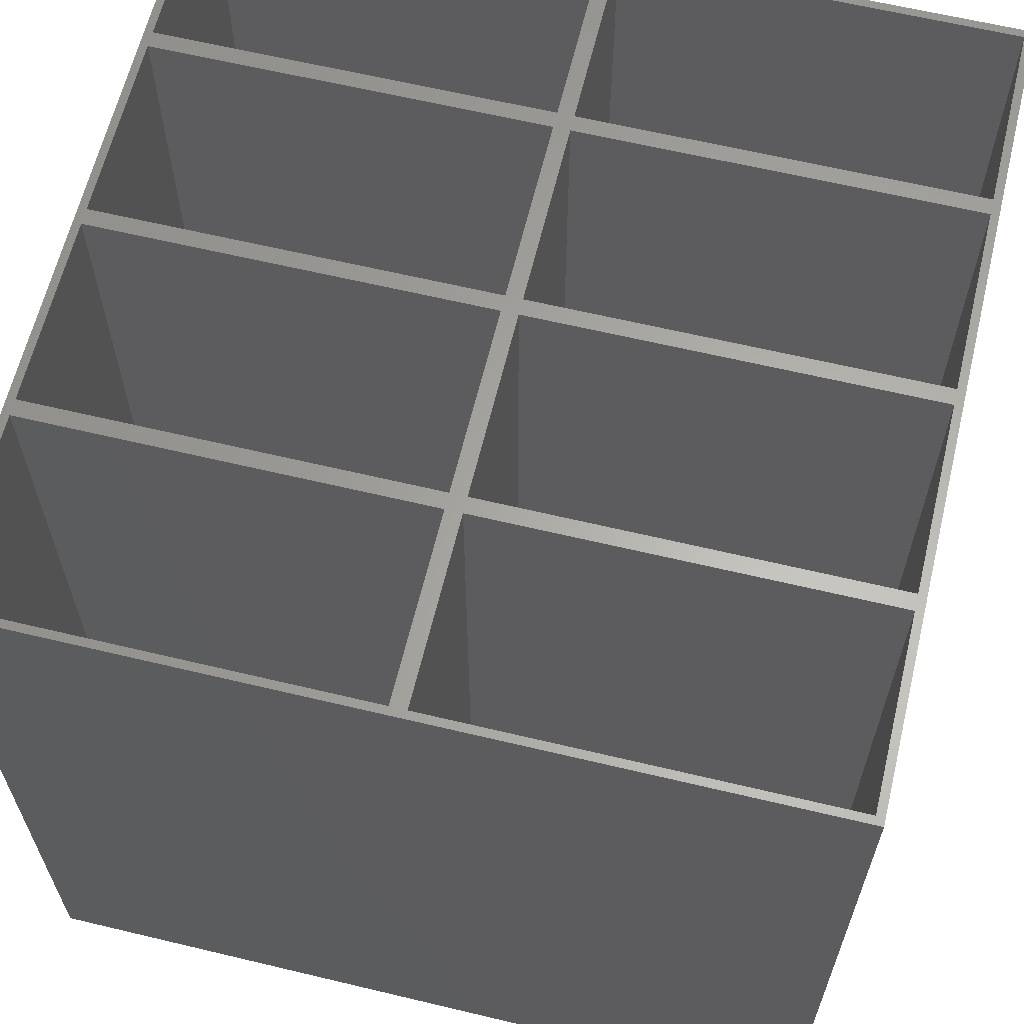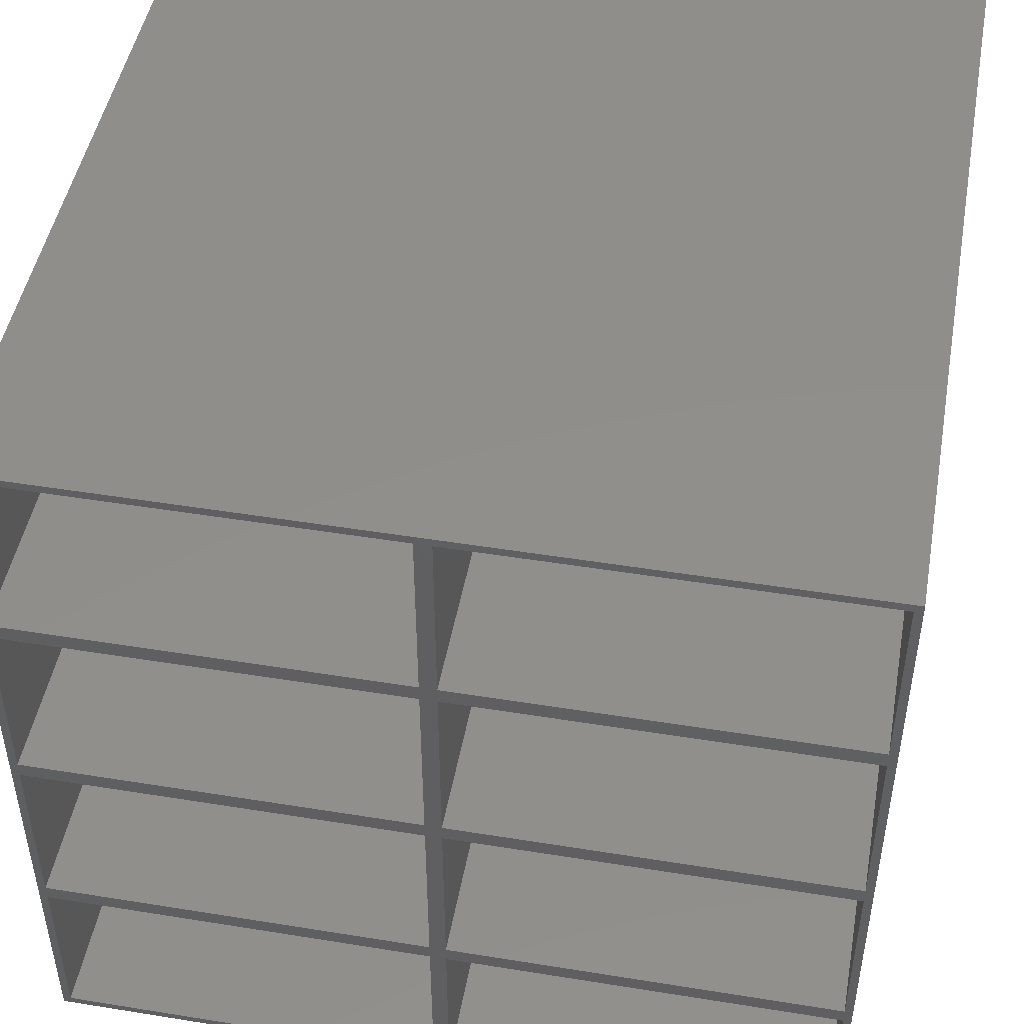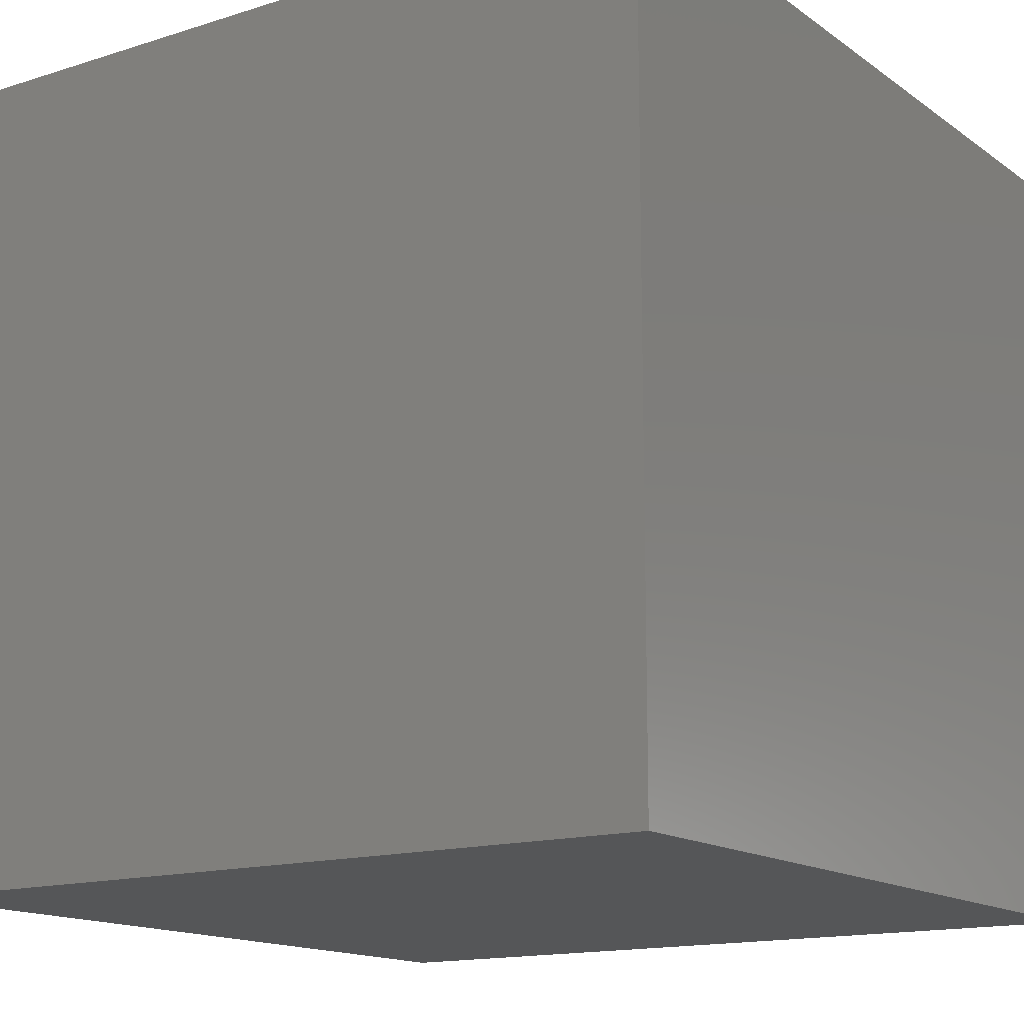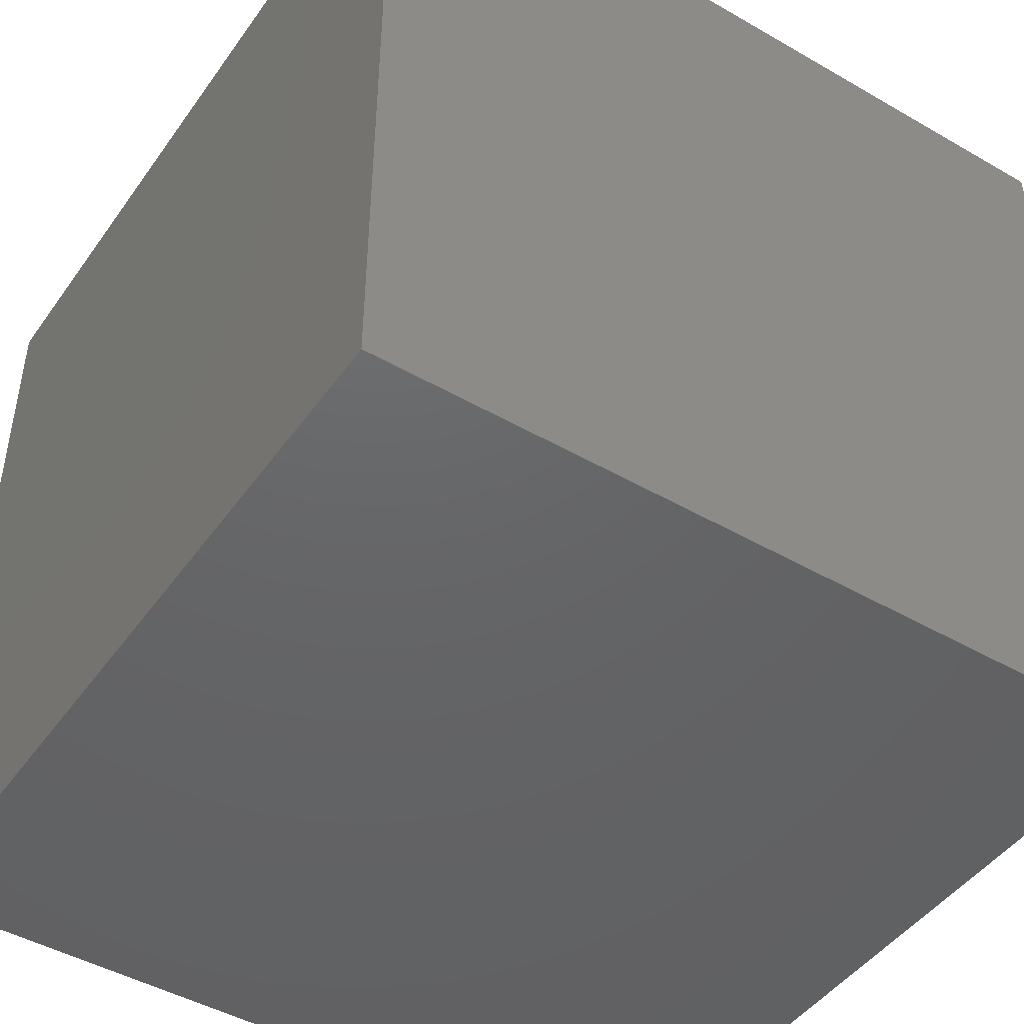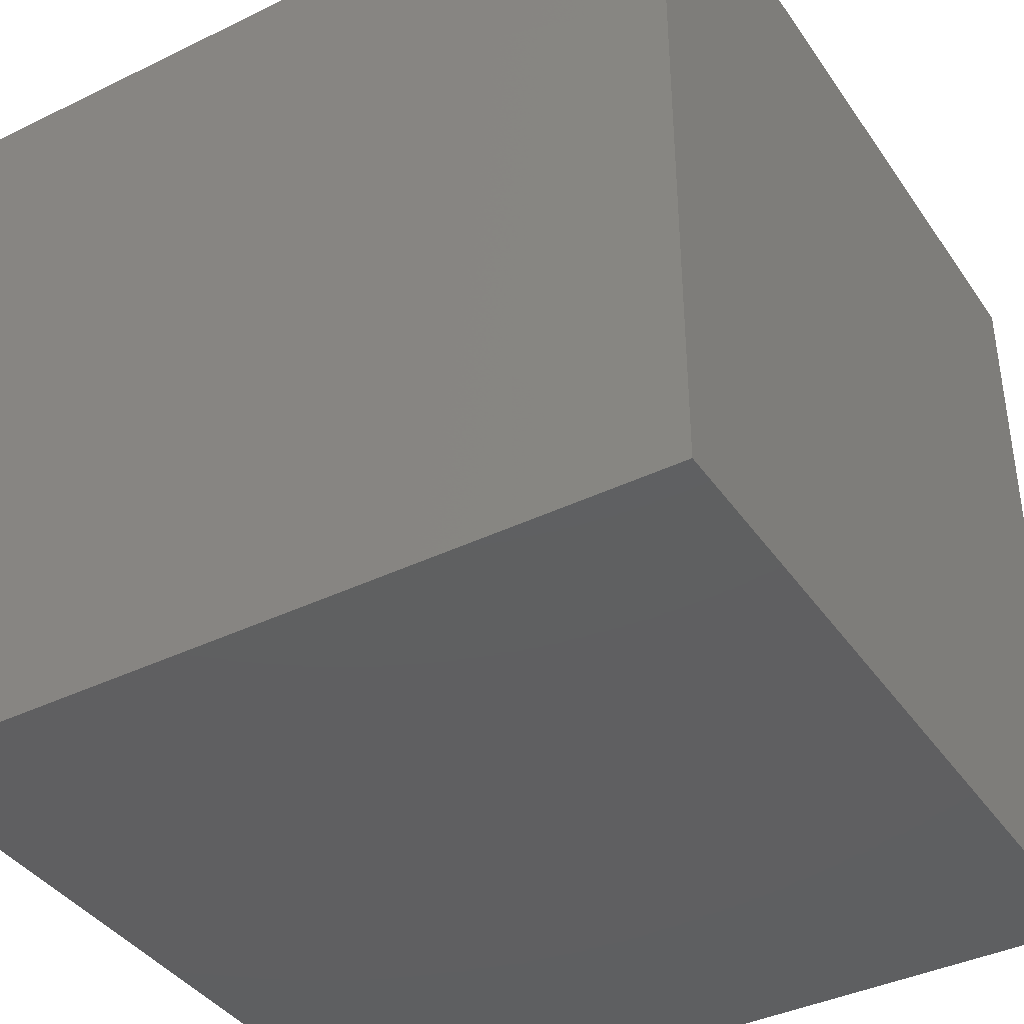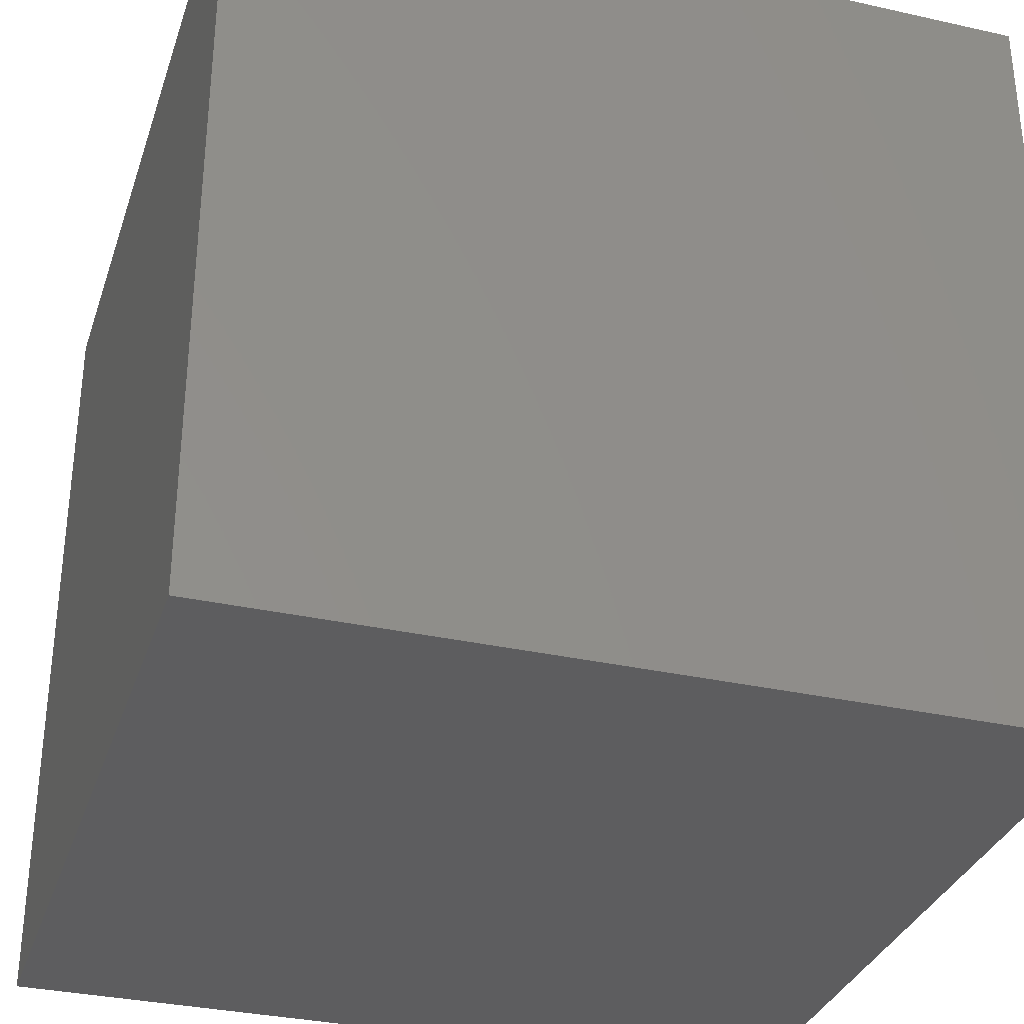
<metadata>
{"format":"stl","ext":"stl","renderer":"f3d","projection":"perspective","resolution":1024,"background":"white","views":[{"elev":63.1,"azim":13.6,"up":"+Z"},{"elev":47.6,"azim":10.3,"up":"+Y"},{"elev":-14.8,"azim":-55.7,"up":"+Z"},{"elev":-46.2,"azim":-123.4,"up":"+Z"},{"elev":-39.5,"azim":-148.9,"up":"+Y"},{"elev":-32.9,"azim":-107.2,"up":"+Y"}]}
</metadata>
<code>
# stl→obj: 72 verts, 140 faces
v 1 26 100
v 49 24 100
v 49 26 100
v 1 24 100
v 1 51 100
v 49 49 100
v 49 51 100
v 1 49 100
v 1 76 100
v 49 74 100
v 49 76 100
v 1 74 100
v 51 26 100
v 99 24 100
v 99 26 100
v 51 24 100
v 51 51 100
v 99 49 100
v 99 51 100
v 51 49 100
v 51 76 100
v 99 74 100
v 99 76 100
v 51 74 100
v 100 100 100
v 99 99 100
v 51 99 100
v 49 99 100
v 0 100 100
v 1 99 100
v 0 0 100
v 100 0 100
v 99 1 100
v 51 1 100
v 49 1 100
v 1 1 100
v 1 24 2
v 49 1 2
v 49 24 2
v 1 1 2
v 1 49 2
v 49 26 2
v 49 49 2
v 1 26 2
v 1 99 2
v 49 76 2
v 49 99 2
v 1 76 2
v 1 74 2
v 49 51 2
v 49 74 2
v 1 51 2
v 51 24 2
v 99 1 2
v 99 24 2
v 51 1 2
v 51 49 2
v 99 26 2
v 99 49 2
v 51 26 2
v 51 99 2
v 99 76 2
v 99 99 2
v 51 76 2
v 51 74 2
v 99 51 2
v 99 74 2
v 51 51 2
v 0 0 0
v 0 100 0
v 100 0 0
v 100 100 0
f 1 2 3
f 2 1 4
f 5 6 7
f 6 5 8
f 9 10 11
f 10 9 12
f 13 14 15
f 14 13 16
f 17 18 19
f 18 17 20
f 21 22 23
f 22 21 24
f 23 25 26
f 25 27 26
f 11 21 27
f 21 11 24
f 24 10 17
f 7 17 10
f 6 20 7
f 20 6 13
f 11 27 28
f 25 28 27
f 29 28 25
f 29 9 30
f 9 29 12
f 12 29 5
f 5 29 8
f 31 8 29
f 8 31 1
f 1 31 4
f 28 29 30
f 22 25 23
f 19 25 22
f 25 19 32
f 18 32 19
f 15 32 18
f 14 32 15
f 33 32 14
f 34 32 33
f 24 11 10
f 17 7 20
f 3 13 6
f 13 3 16
f 2 16 3
f 16 2 34
f 35 34 2
f 35 32 34
f 31 35 36
f 35 31 32
f 4 31 36
f 37 38 39
f 38 37 40
f 41 42 43
f 42 41 44
f 45 46 47
f 46 45 48
f 49 50 51
f 50 49 52
f 53 54 55
f 54 53 56
f 57 58 59
f 58 57 60
f 61 62 63
f 62 61 64
f 65 66 67
f 66 65 68
f 69 29 70
f 29 69 31
f 69 32 31
f 32 69 71
f 38 2 39
f 2 38 35
f 36 37 4
f 37 36 40
f 37 2 4
f 2 37 39
f 38 36 35
f 36 38 40
f 42 6 43
f 6 42 3
f 1 41 8
f 41 1 44
f 41 6 8
f 6 41 43
f 42 1 3
f 1 42 44
f 50 10 51
f 10 50 7
f 5 49 12
f 49 5 52
f 49 10 12
f 10 49 51
f 50 5 7
f 5 50 52
f 72 29 25
f 29 72 70
f 46 28 47
f 28 46 11
f 9 45 30
f 45 9 48
f 45 28 30
f 28 45 47
f 46 9 11
f 9 46 48
f 32 72 25
f 72 32 71
f 54 14 55
f 14 54 33
f 34 53 16
f 53 34 56
f 53 14 16
f 14 53 55
f 54 34 33
f 34 54 56
f 58 18 59
f 18 58 15
f 13 57 20
f 57 13 60
f 57 18 20
f 18 57 59
f 58 13 15
f 13 58 60
f 66 22 67
f 22 66 19
f 17 65 24
f 65 17 68
f 65 22 24
f 22 65 67
f 66 17 19
f 17 66 68
f 62 26 63
f 26 62 23
f 21 61 27
f 61 21 64
f 61 26 27
f 26 61 63
f 62 21 23
f 21 62 64
f 69 72 71
f 72 69 70

</code>
